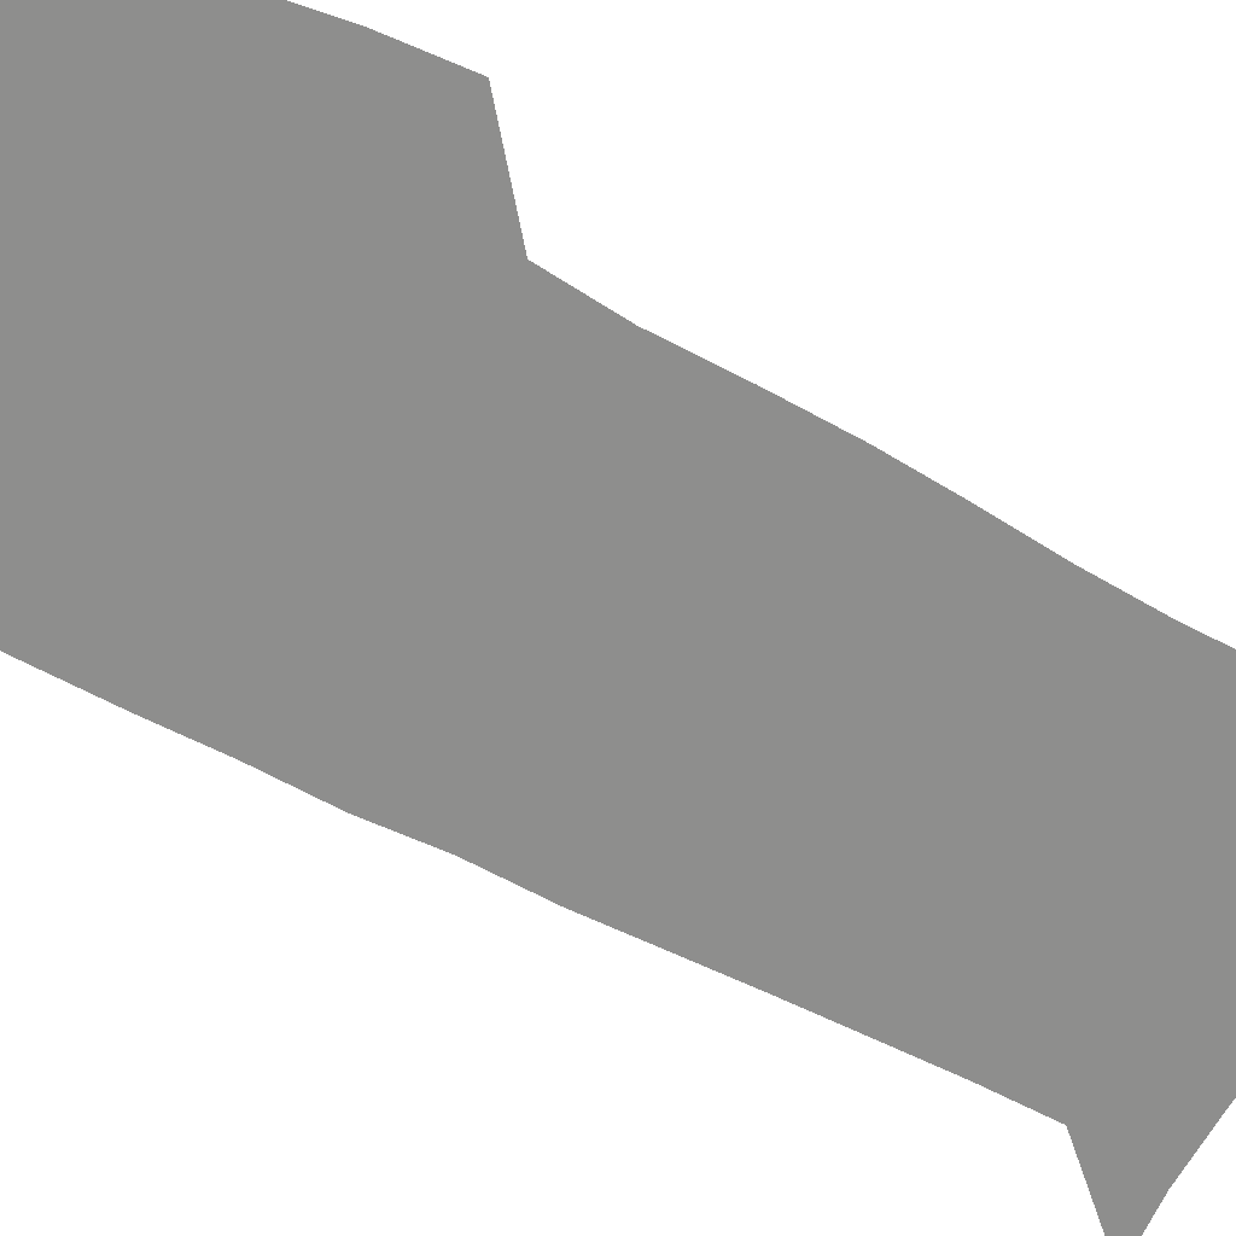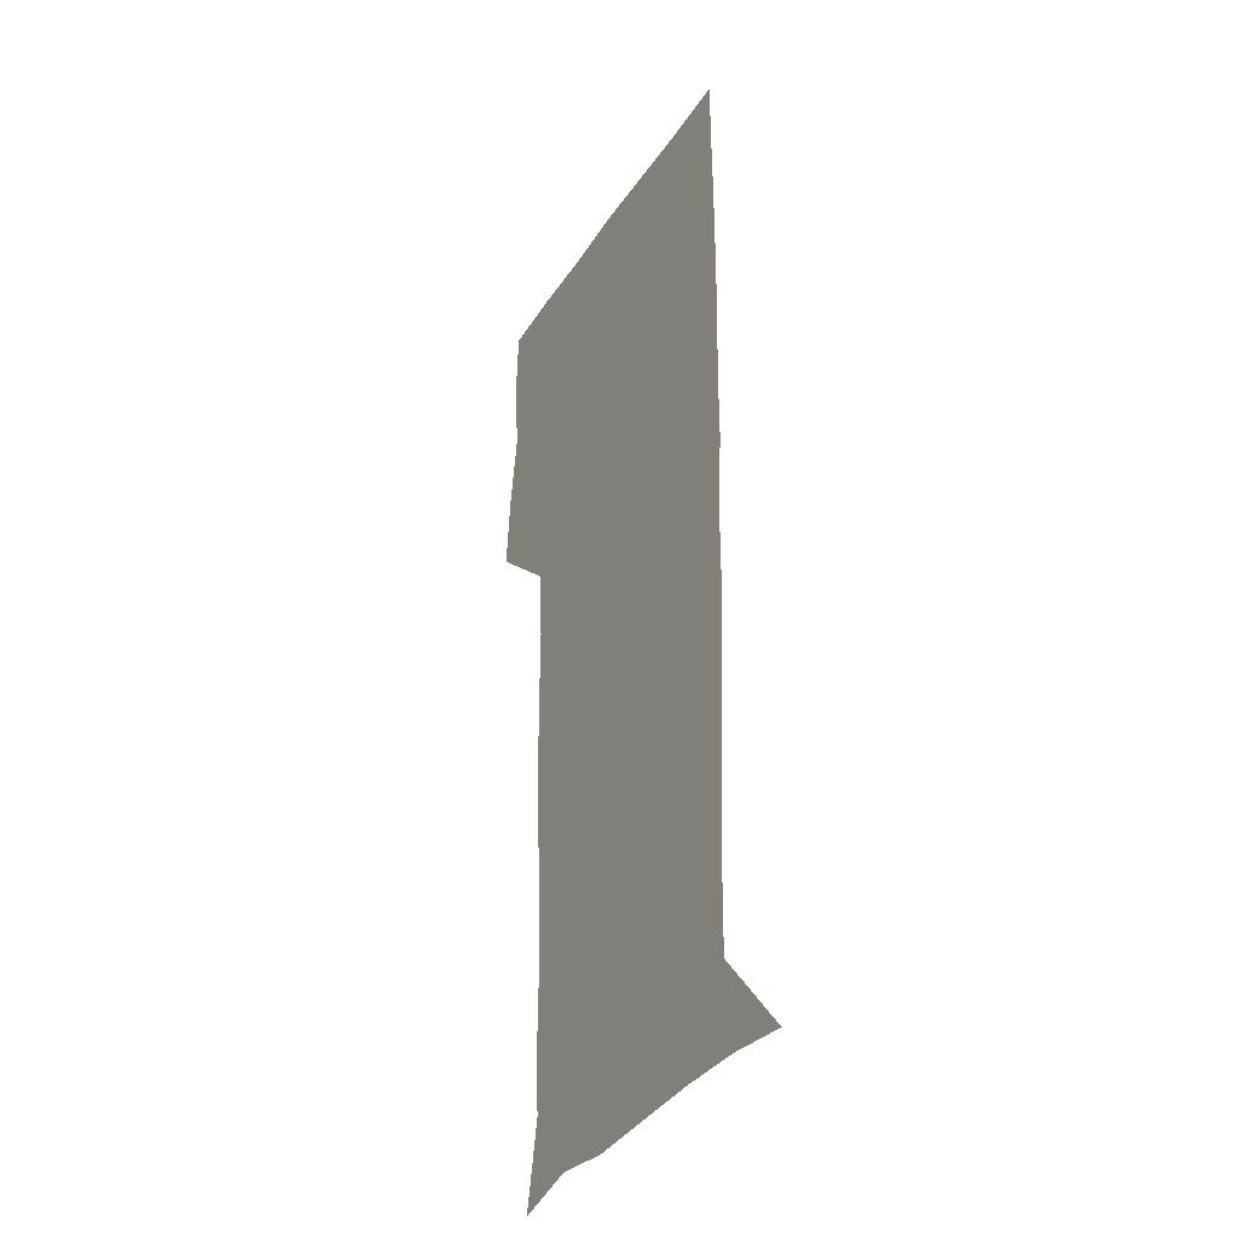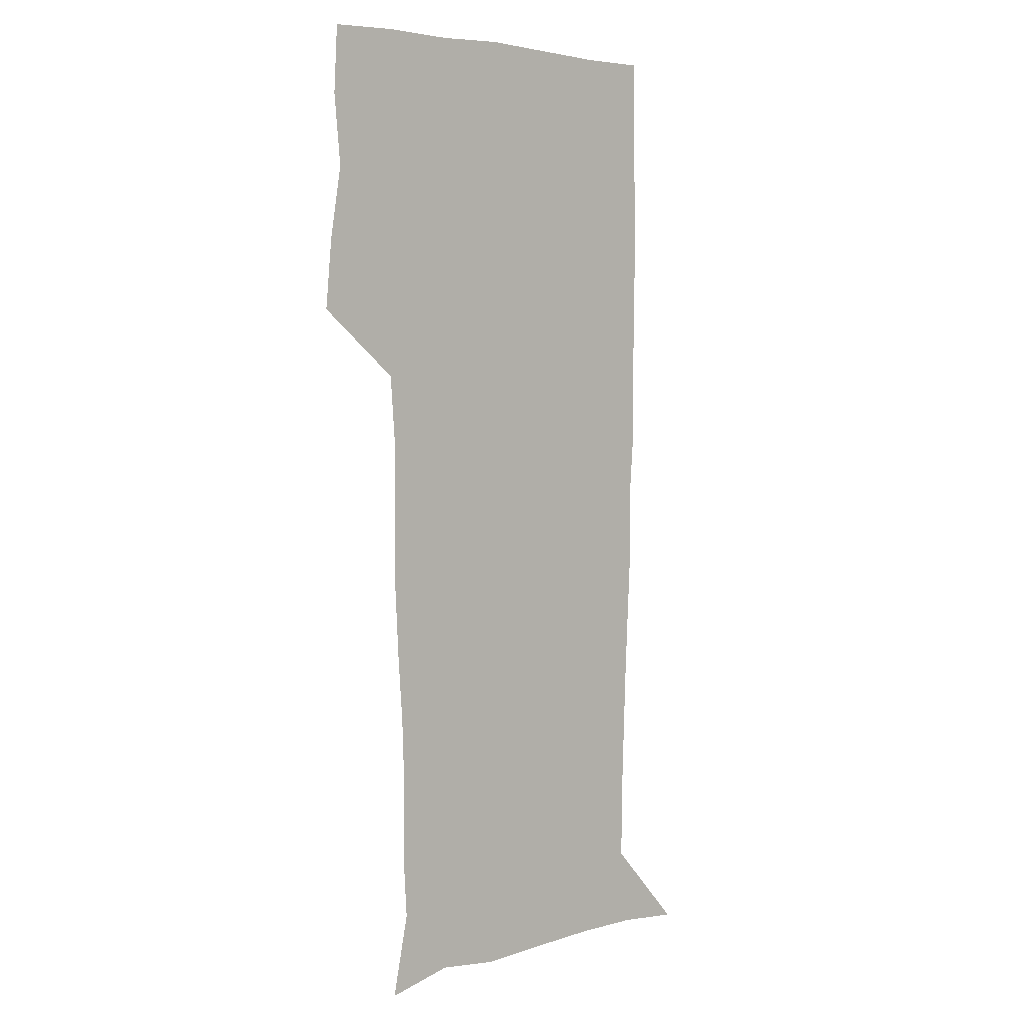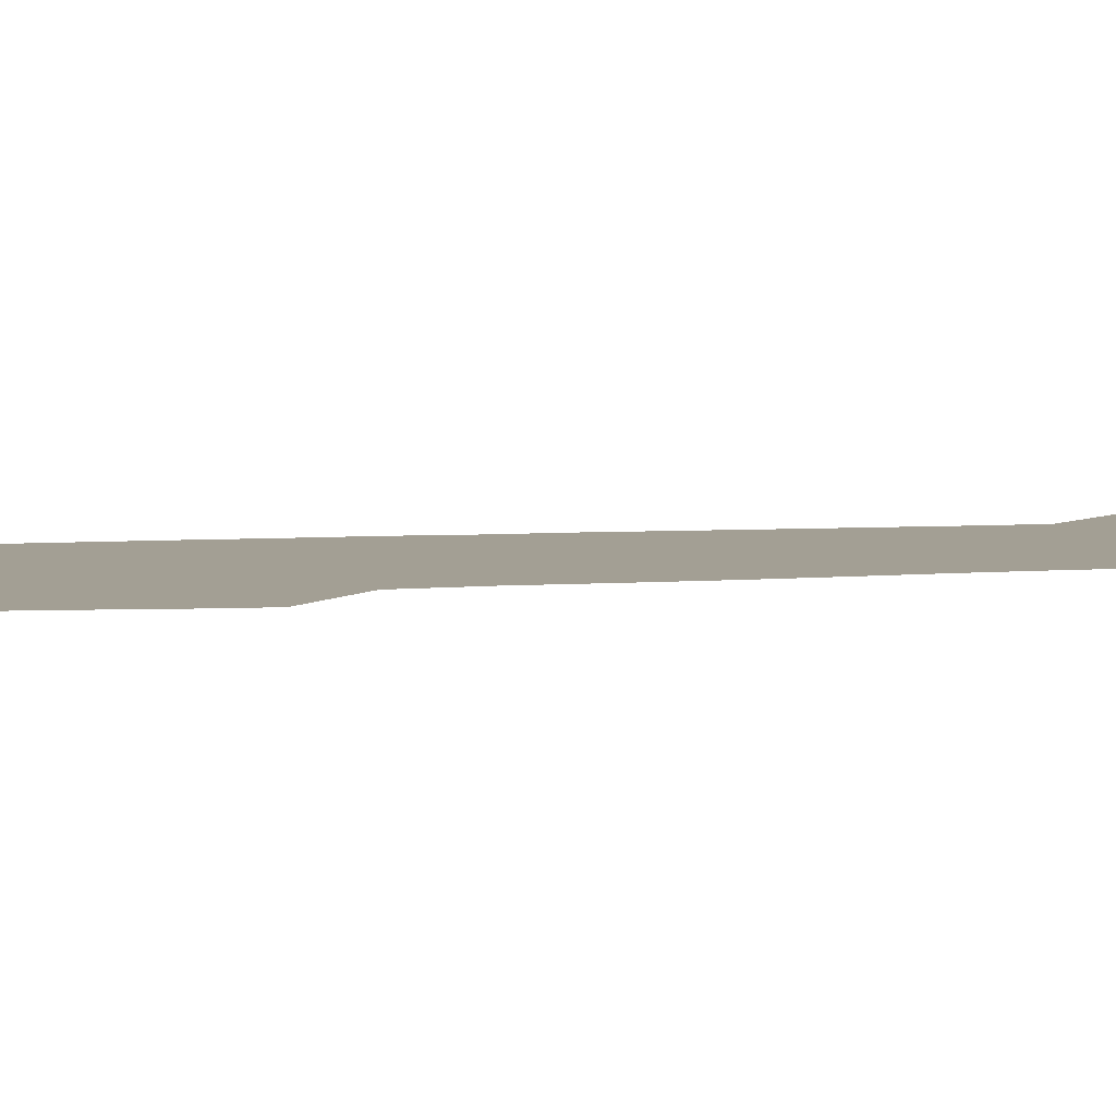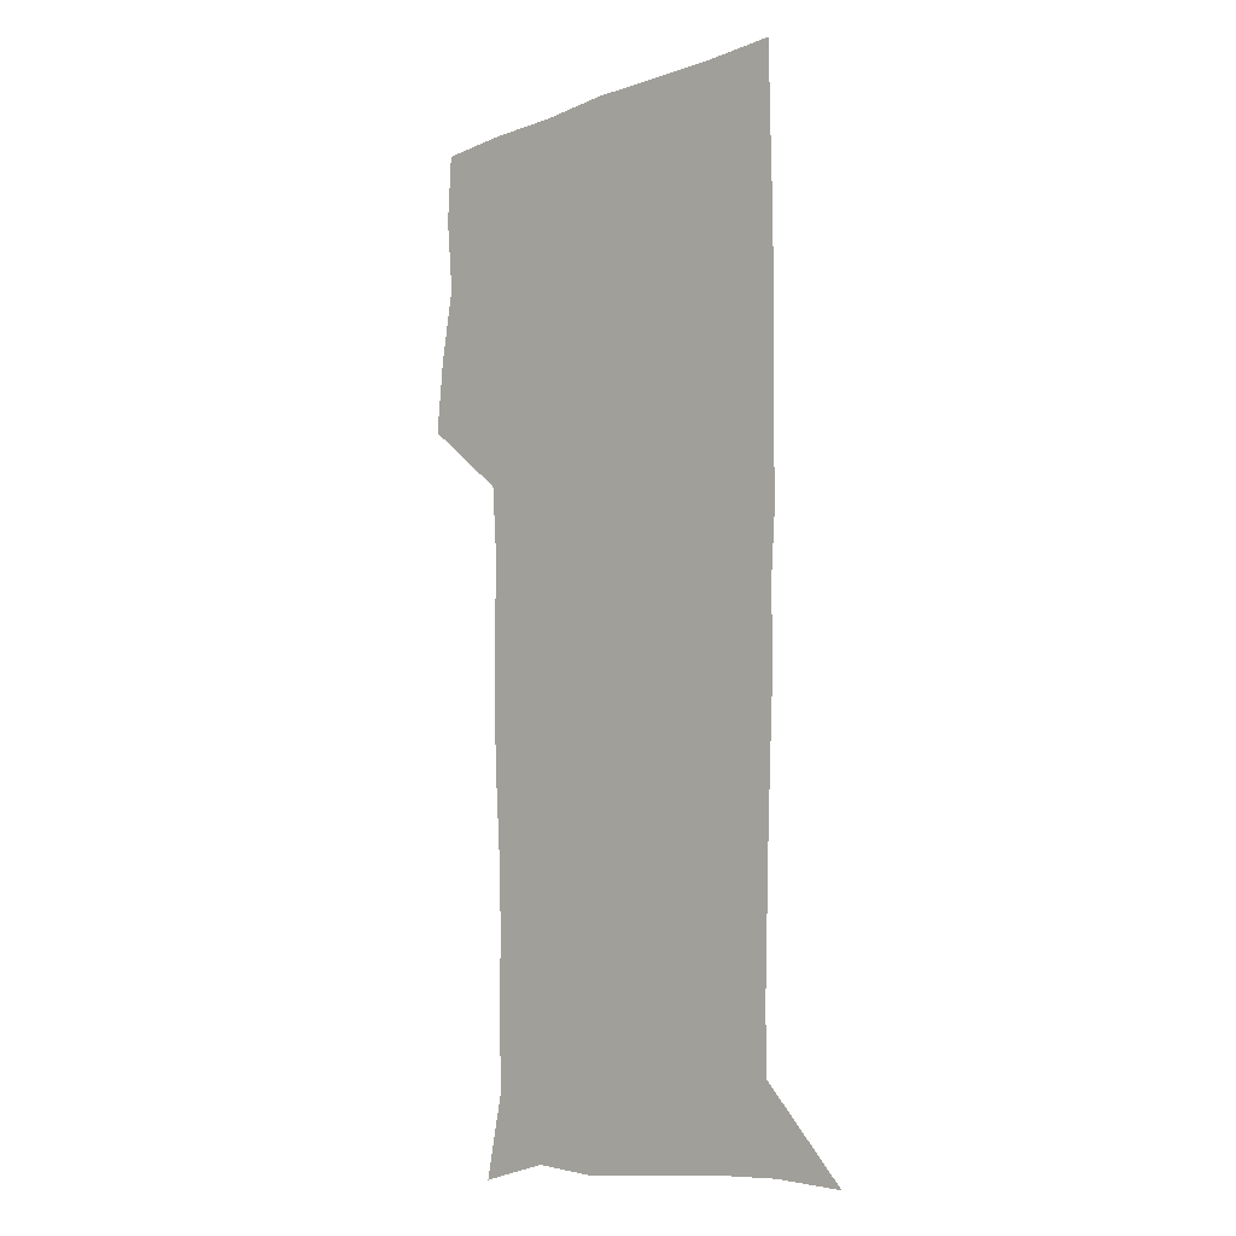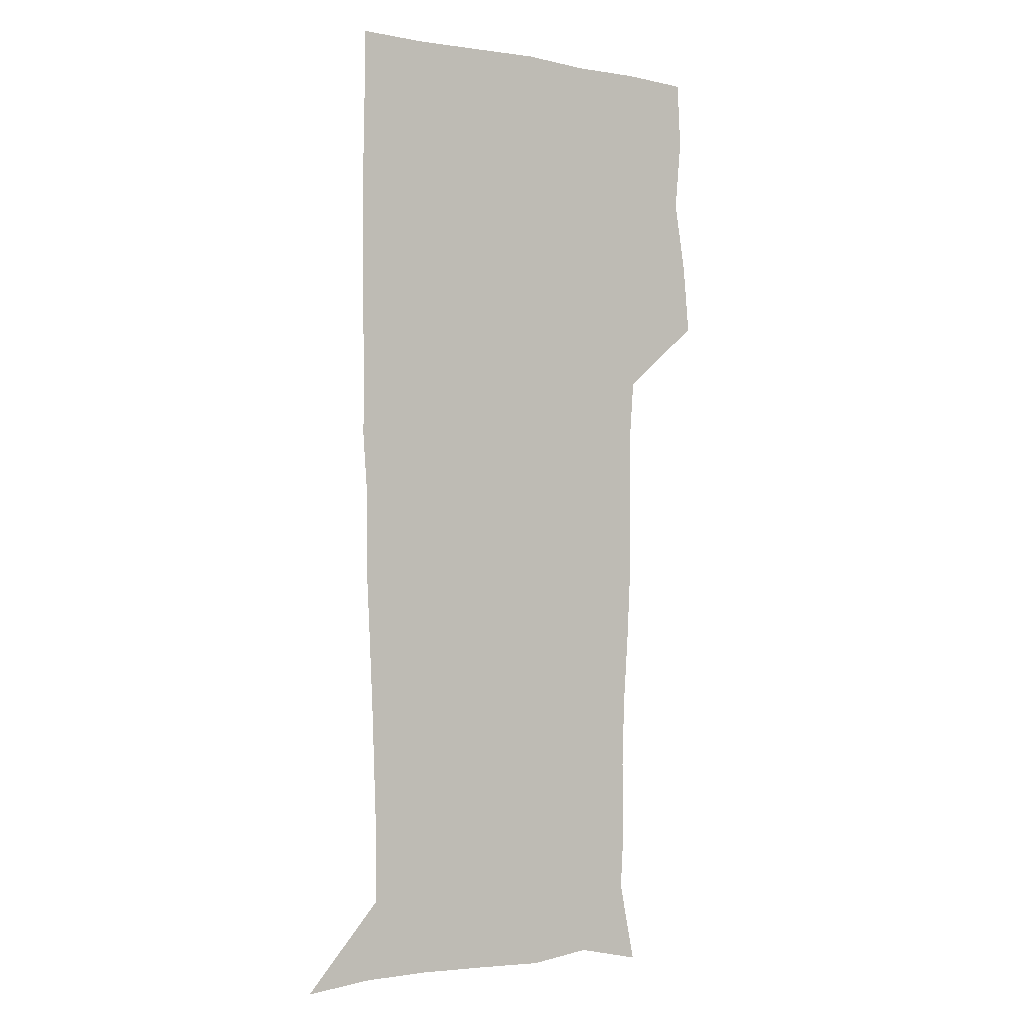
<metadata>
{"format":"obj","ext":"obj","renderer":"f3d","projection":"perspective","resolution":1024,"background":"white","views":[{"elev":-64.9,"azim":-118.5,"up":"+Z"},{"elev":-33.2,"azim":62.3,"up":"+Y"},{"elev":4.0,"azim":-42.0,"up":"+Y"},{"elev":5.3,"azim":-103.8,"up":"+Z"},{"elev":-9.5,"azim":44.3,"up":"+Y"},{"elev":-1.2,"azim":145.3,"up":"+Y"}]}
</metadata>
<code>
v 473.4 448.2 0
v 476.2 478.4 0
v 481.3 509.9 0
v 478.4 540.7 0
v 480 569.8 0
v 509.2 139.3 0
v 516.4 174.8 0
v 514.8 202.1 0
v 515.4 233.6 0
v 514.3 264.3 0
v 512.2 294.3 0
v 510.7 324.6 0
v 510.4 356 0
v 510.8 388.5 0
v 508.5 419.4 0
v 512.5 451 0
v 510.7 480.3 0
v 513.3 510 0
v 513.2 539.2 0
v 509.7 571 0
v 539.1 146.3 0
v 544.3 181.2 0
v 546.5 213.7 0
v 546.2 243.1 0
v 544.9 272 0
v 544.2 301.9 0
v 543.4 331.7 0
v 542.6 361.6 0
v 542.3 392 0
v 543.3 422.7 0
v 544.1 452.3 0
v 543.8 481.2 0
v 543.9 509.9 0
v 544.4 537.9 0
v 540.5 570.7 0
v 567.1 143.4 0
v 571.8 183.7 0
v 574.3 219.5 0
v 573.7 246.5 0
v 573.4 275.8 0
v 573 305.1 0
v 572.7 334.8 0
v 572.7 364.6 0
v 572.8 394.4 0
v 572.9 423.7 0
v 573.5 453.1 0
v 572.9 481.5 0
v 573 510.1 0
v 572.7 538.7 0
v 570.1 572.1 0
v 597.8 145 0
v 599.7 187.4 0
v 600.3 217.4 0
v 600.5 245.8 0
v 600.6 276.8 0
v 600.7 305.3 0
v 600.9 336.9 0
v 601 365.6 0
v 601.3 394.3 0
v 601.5 423.4 0
v 601.6 453 0
v 601.7 481.6 0
v 601.6 510.3 0
v 601.4 538.4 0
v 600.3 571.2 0
v 628.8 146.3 0
v 627.2 183.5 0
v 626.8 216 0
v 627.3 245.3 0
v 627.8 275 0
v 628.6 304 0
v 628.7 334.9 0
v 629 364.4 0
v 629.9 393.3 0
v 630.6 422.6 0
v 630.4 452.4 0
v 630.6 481.5 0
v 630.8 510.7 0
v 630.5 539.9 0
v 630.7 570.3 0
v 658.6 146.4 0
v 654.4 181 0
v 654.6 210.2 0
v 655.6 239.4 0
v 656.7 269.3 0
v 658.1 298.9 0
v 659.6 328.9 0
v 659.4 360.3 0
v 661.5 389.7 0
v 661.2 420.6 0
v 662 450.7 0
v 662 480.9 0
v 661.8 511 0
v 661.2 541 0
v 660.9 570.7 0
v 688.2 143.8 0
v 691 571 0
v 691 601 0
f 15 16 1
f 1 16 2
f 16 17 2
f 2 17 3
f 17 18 3
f 3 18 4
f 18 19 4
f 4 19 5
f 19 20 5
f 6 21 7
f 21 22 7
f 7 22 8
f 22 23 8
f 8 23 9
f 23 24 9
f 9 24 10
f 24 25 10
f 10 25 11
f 25 26 11
f 11 26 12
f 26 27 12
f 12 27 13
f 27 28 13
f 13 28 14
f 28 29 14
f 14 29 15
f 29 30 15
f 15 30 16
f 30 31 16
f 16 31 17
f 31 32 17
f 17 32 18
f 32 33 18
f 18 33 19
f 33 34 19
f 19 34 20
f 34 35 20
f 21 36 22
f 36 37 22
f 22 37 23
f 37 38 23
f 23 38 24
f 38 39 24
f 24 39 25
f 39 40 25
f 25 40 26
f 40 41 26
f 26 41 27
f 41 42 27
f 27 42 28
f 42 43 28
f 28 43 29
f 43 44 29
f 29 44 30
f 44 45 30
f 30 45 31
f 45 46 31
f 31 46 32
f 46 47 32
f 32 47 33
f 47 48 33
f 33 48 34
f 48 49 34
f 34 49 35
f 49 50 35
f 36 51 37
f 51 52 37
f 37 52 38
f 52 53 38
f 38 53 39
f 53 54 39
f 39 54 40
f 54 55 40
f 40 55 41
f 55 56 41
f 41 56 42
f 56 57 42
f 42 57 43
f 57 58 43
f 43 58 44
f 58 59 44
f 44 59 45
f 59 60 45
f 45 60 46
f 60 61 46
f 46 61 47
f 61 62 47
f 47 62 48
f 62 63 48
f 48 63 49
f 63 64 49
f 49 64 50
f 64 65 50
f 51 66 52
f 66 67 52
f 52 67 53
f 67 68 53
f 53 68 54
f 68 69 54
f 54 69 55
f 69 70 55
f 55 70 56
f 70 71 56
f 56 71 57
f 71 72 57
f 57 72 58
f 72 73 58
f 58 73 59
f 73 74 59
f 59 74 60
f 74 75 60
f 60 75 61
f 75 76 61
f 61 76 62
f 76 77 62
f 62 77 63
f 77 78 63
f 63 78 64
f 78 79 64
f 64 79 65
f 79 80 65
f 66 81 67
f 81 82 67
f 67 82 68
f 82 83 68
f 68 83 69
f 83 84 69
f 69 84 70
f 84 85 70
f 70 85 71
f 85 86 71
f 71 86 72
f 86 87 72
f 72 87 73
f 87 88 73
f 73 88 74
f 88 89 74
f 74 89 75
f 89 90 75
f 75 90 76
f 90 91 76
f 76 91 77
f 91 92 77
f 77 92 78
f 92 93 78
f 78 93 79
f 93 94 79
f 79 94 80
f 94 95 80
f 81 96 82

</code>
